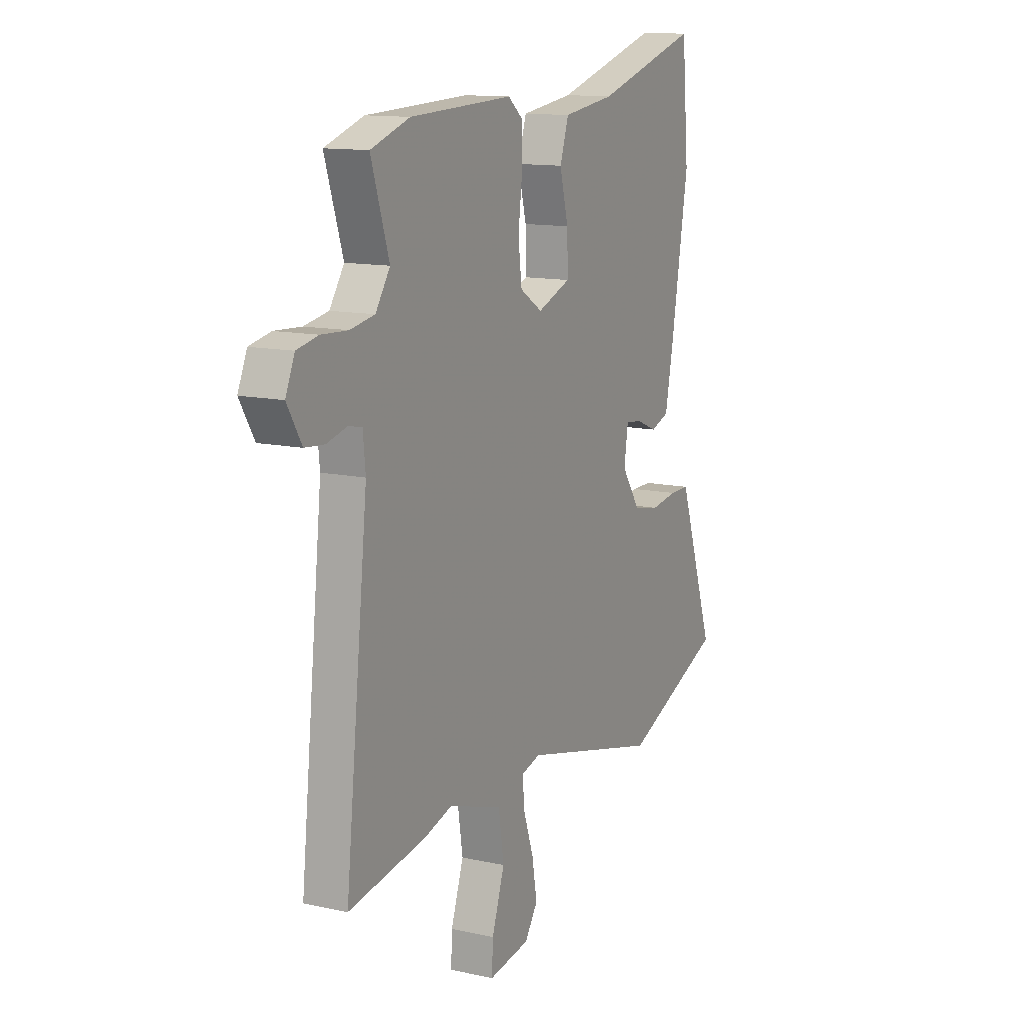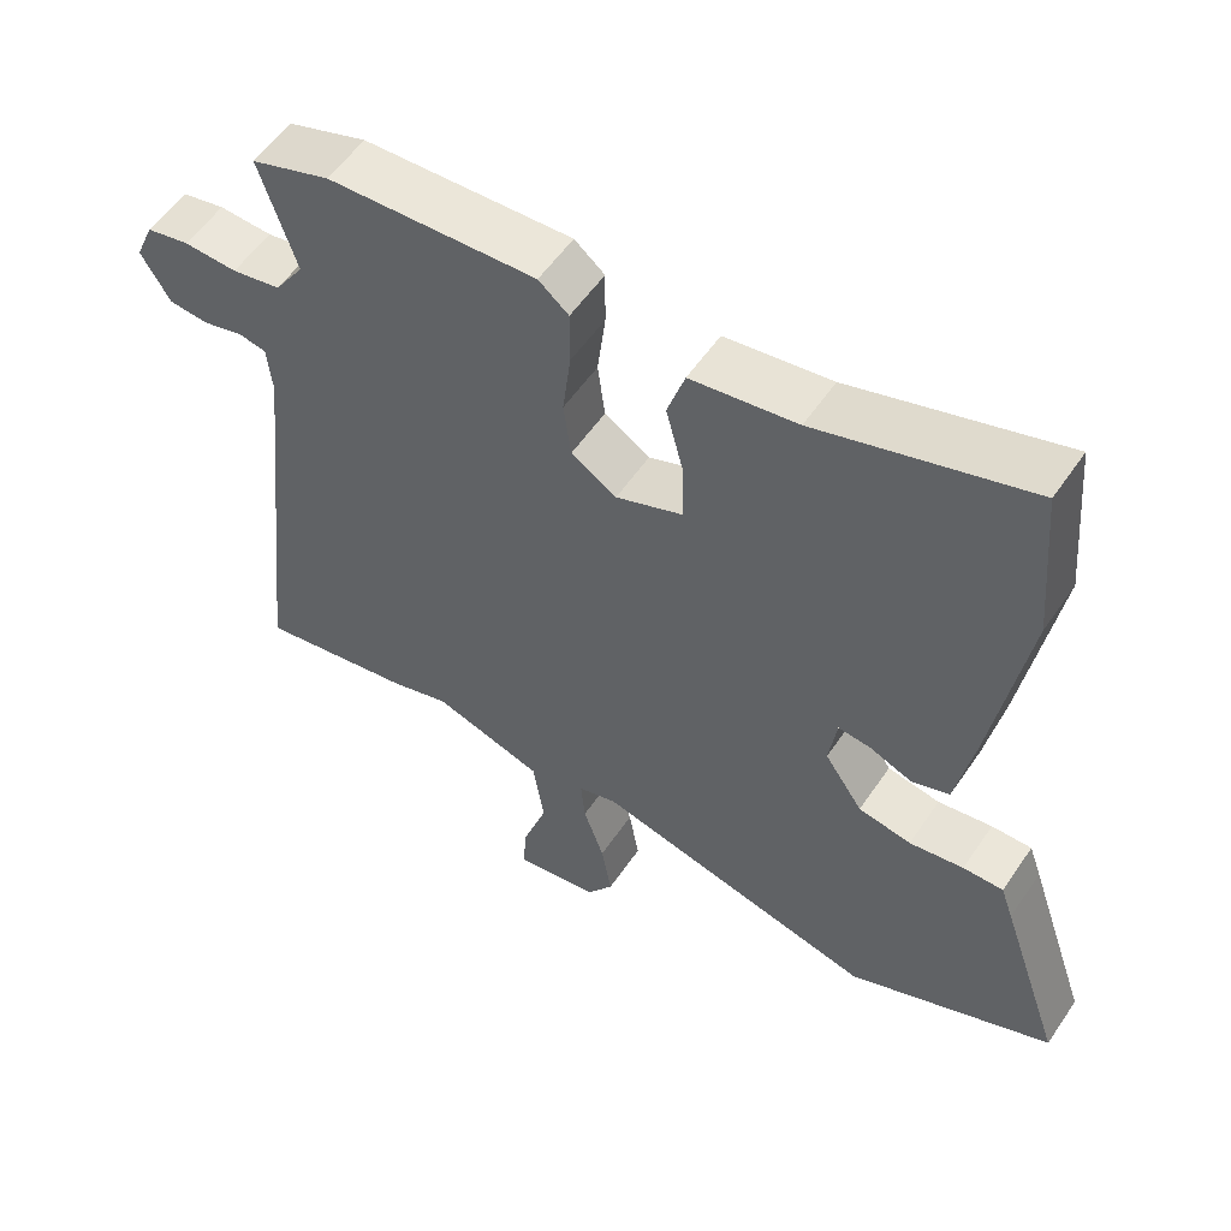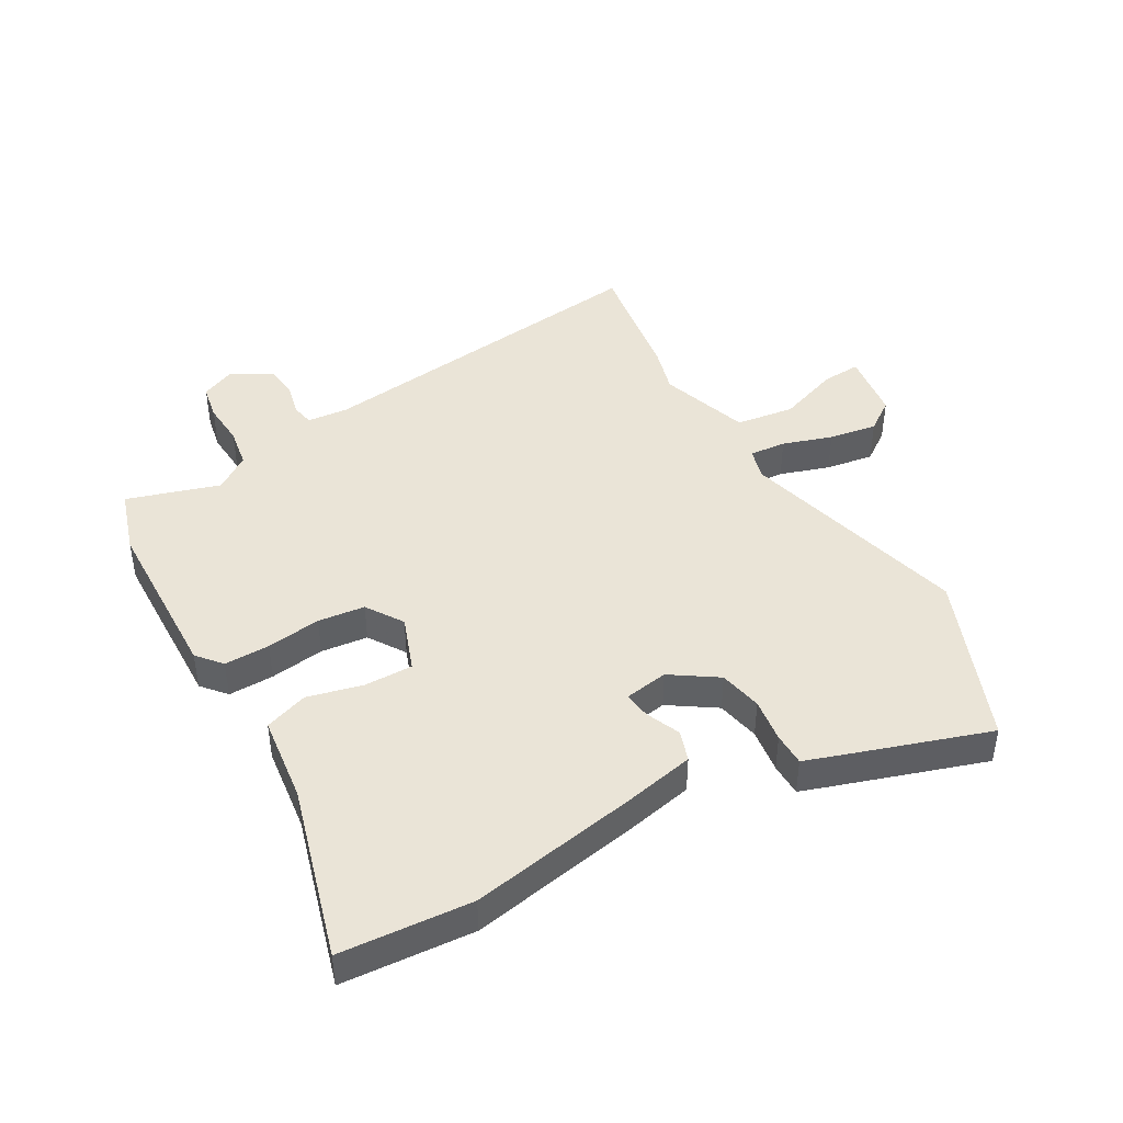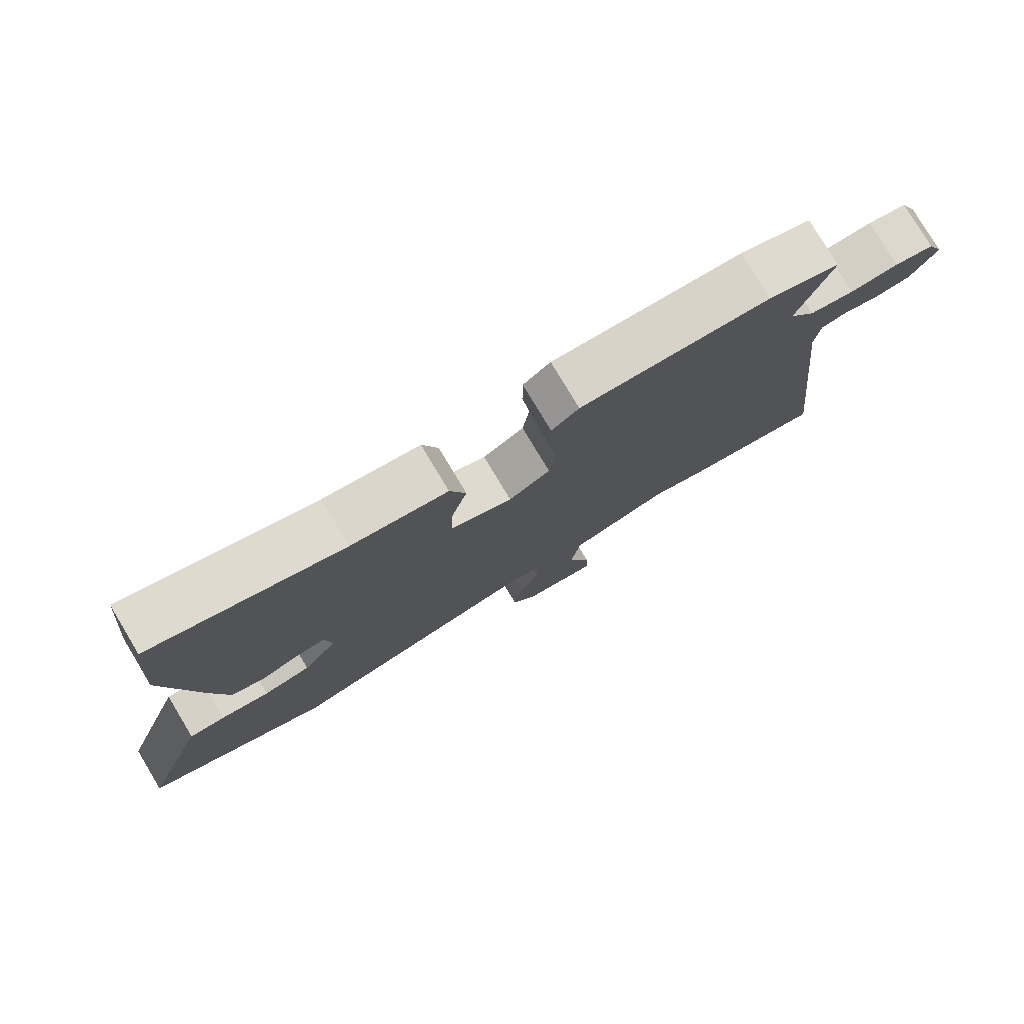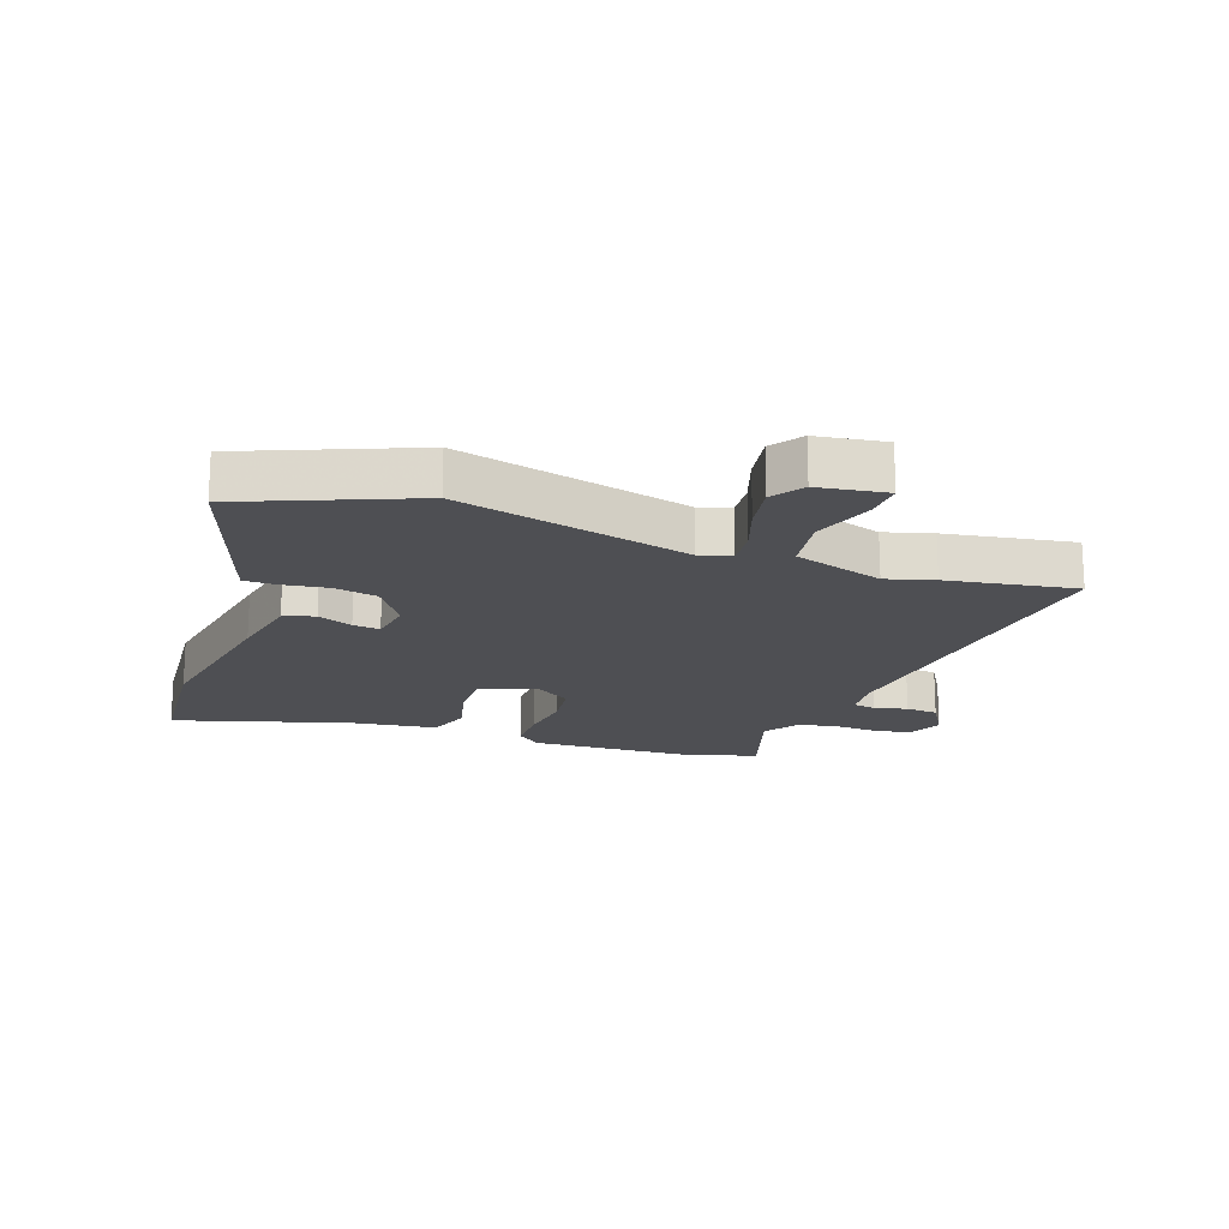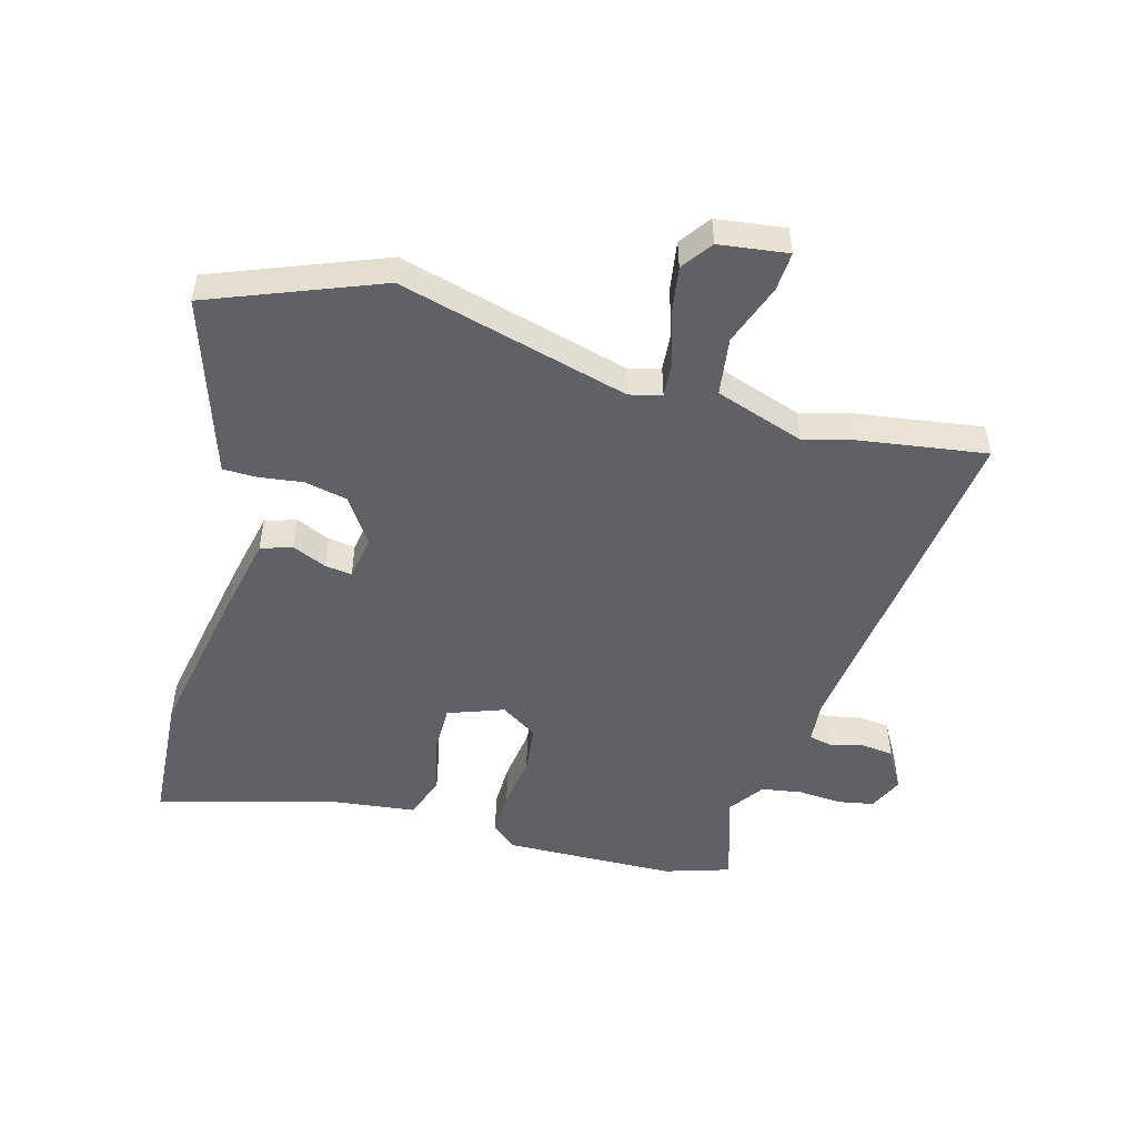
<metadata>
{"format":"obj","ext":"obj","renderer":"f3d","projection":"perspective","resolution":1024,"background":"white","views":[{"elev":12.7,"azim":-63.0,"up":"+Z"},{"elev":55.5,"azim":33.7,"up":"+Z"},{"elev":43.9,"azim":59.5,"up":"+Y"},{"elev":78.8,"azim":149.0,"up":"+Z"},{"elev":-18.1,"azim":160.4,"up":"+Y"},{"elev":-50.0,"azim":163.6,"up":"+Y"}]}
</metadata>
<code>
v -0.397 0.07 -0.483
v -0.61 0.07 -0.518
v -0.547 0.07 0.066
v -0.554 0.07 0.135
v -0.592 0.07 0.142
v -0.647 0.07 0.128
v -0.701 0.07 0.133
v -0.741 0.07 0.2
v -0.716 0.07 0.258
v -0.657 0.07 0.27
v -0.584 0.07 0.266
v -0.517 0.07 0.278
v -0.477 0.07 0.337
v -0.527 0.07 0.491
v -0.419 0.07 0.527
v -0.134 0.07 0.539
v -0.093 0.07 0.505
v -0.093 0.07 0.429
v -0.104 0.07 0.338
v -0.094 0.07 0.26
v -0.032 0.07 0.221
v 0.06 0.07 0.256
v 0.058 0.07 0.337
v 0.034 0.07 0.429
v 0.058 0.07 0.502
v 0.203 0.07 0.522
v 0.491 0.07 0.608
v 0.51 0.07 0.389
v 0.463 0.07 0.111
v 0.439 0.07 -0.011
v 0.388 0.07 -0.029
v 0.33 0.07 -0.005
v 0.285 0.07 0
v 0.274 0.07 -0.073
v 0.326 0.07 -0.149
v 0.398 0.07 -0.163
v 0.472 0.07 -0.152
v 0.527 0.07 -0.152
v 0.544 0.07 -0.2
v 0.629 0.07 -0.447
v 0.349 0.07 -0.562
v -0.036 0.07 -0.466
v -0.089 0.07 -0.481
v -0.083 0.07 -0.542
v -0.055 0.07 -0.624
v -0.041 0.07 -0.704
v -0.077 0.07 -0.756
v -0.191 0.07 -0.773
v -0.188 0.07 -0.708
v -0.153 0.07 -0.605
v -0.168 0.07 -0.508
v -0.318 0.07 -0.46
v -0.397 0 -0.483
v -0.61 0 -0.518
v -0.547 0 0.066
v -0.554 0 0.135
v -0.592 0 0.142
v -0.647 0 0.128
v -0.701 0 0.133
v -0.741 0 0.2
v -0.716 0 0.258
v -0.657 0 0.27
v -0.584 0 0.266
v -0.517 0 0.278
v -0.477 0 0.337
v -0.527 0 0.491
v -0.419 0 0.527
v -0.134 0 0.539
v -0.093 0 0.505
v -0.093 0 0.429
v -0.104 0 0.338
v -0.094 0 0.26
v -0.032 0 0.221
v 0.06 0 0.256
v 0.058 0 0.337
v 0.034 0 0.429
v 0.058 0 0.502
v 0.203 0 0.522
v 0.491 0 0.608
v 0.51 0 0.389
v 0.463 0 0.111
v 0.439 0 -0.011
v 0.388 0 -0.029
v 0.33 0 -0.005
v 0.285 0 0
v 0.274 0 -0.073
v 0.326 0 -0.149
v 0.398 0 -0.163
v 0.472 0 -0.152
v 0.527 0 -0.152
v 0.544 0 -0.2
v 0.629 0 -0.447
v 0.349 0 -0.562
v -0.036 0 -0.466
v -0.089 0 -0.481
v -0.083 0 -0.542
v -0.055 0 -0.624
v -0.041 0 -0.704
v -0.077 0 -0.756
v -0.191 0 -0.773
v -0.188 0 -0.708
v -0.153 0 -0.605
v -0.168 0 -0.508
v -0.318 0 -0.46
f 48 49 50
f 47 48 50
f 46 47 50
f 45 46 50
f 44 45 50
f 43 44 50 51
f 40 41 42
f 39 40 42
f 38 39 42
f 37 38 42
f 36 37 42
f 35 36 42 43
f 43 51 52
f 35 43 52
f 34 35 52
f 30 31 32
f 29 30 32
f 28 29 32
f 27 28 32
f 26 27 32
f 26 32 33
f 25 26 33
f 24 25 33
f 23 24 33
f 22 23 33 34
f 17 18 19
f 16 17 19
f 15 16 19
f 14 15 19
f 13 14 19
f 12 13 19 20
f 11 12 20 21
f 9 10 11
f 8 9 11
f 7 8 11
f 6 7 11
f 5 6 11
f 4 5 11 21
f 1 2 3
f 52 1 3
f 34 52 3
f 21 22 34
f 3 4 21 34
f 102 101 100
f 102 100 99
f 102 99 98
f 102 98 97
f 102 97 96
f 103 102 96 95
f 94 93 92
f 94 92 91
f 94 91 90
f 94 90 89
f 94 89 88
f 95 94 88 87
f 104 103 95
f 104 95 87
f 104 87 86
f 84 83 82
f 84 82 81
f 84 81 80
f 84 80 79
f 84 79 78
f 85 84 78
f 85 78 77
f 85 77 76
f 85 76 75
f 86 85 75 74
f 71 70 69
f 71 69 68
f 71 68 67
f 71 67 66
f 71 66 65
f 72 71 65 64
f 73 72 64 63
f 63 62 61
f 63 61 60
f 63 60 59
f 63 59 58
f 63 58 57
f 73 63 57 56
f 55 54 53
f 55 53 104
f 55 104 86
f 86 74 73
f 86 73 56 55
f 1 53 54 2
f 2 54 55 3
f 3 55 56 4
f 4 56 57 5
f 5 57 58 6
f 6 58 59 7
f 7 59 60 8
f 8 60 61 9
f 9 61 62 10
f 10 62 63 11
f 11 63 64 12
f 12 64 65 13
f 13 65 66 14
f 14 66 67 15
f 15 67 68 16
f 16 68 69 17
f 17 69 70 18
f 18 70 71 19
f 19 71 72 20
f 20 72 73 21
f 21 73 74 22
f 22 74 75 23
f 23 75 76 24
f 24 76 77 25
f 25 77 78 26
f 26 78 79 27
f 27 79 80 28
f 28 80 81 29
f 29 81 82 30
f 30 82 83 31
f 31 83 84 32
f 32 84 85 33
f 33 85 86 34
f 34 86 87 35
f 35 87 88 36
f 36 88 89 37
f 37 89 90 38
f 38 90 91 39
f 39 91 92 40
f 40 92 93 41
f 41 93 94 42
f 42 94 95 43
f 43 95 96 44
f 44 96 97 45
f 45 97 98 46
f 46 98 99 47
f 47 99 100 48
f 48 100 101 49
f 49 101 102 50
f 50 102 103 51
f 51 103 104 52
f 52 104 53 1

</code>
